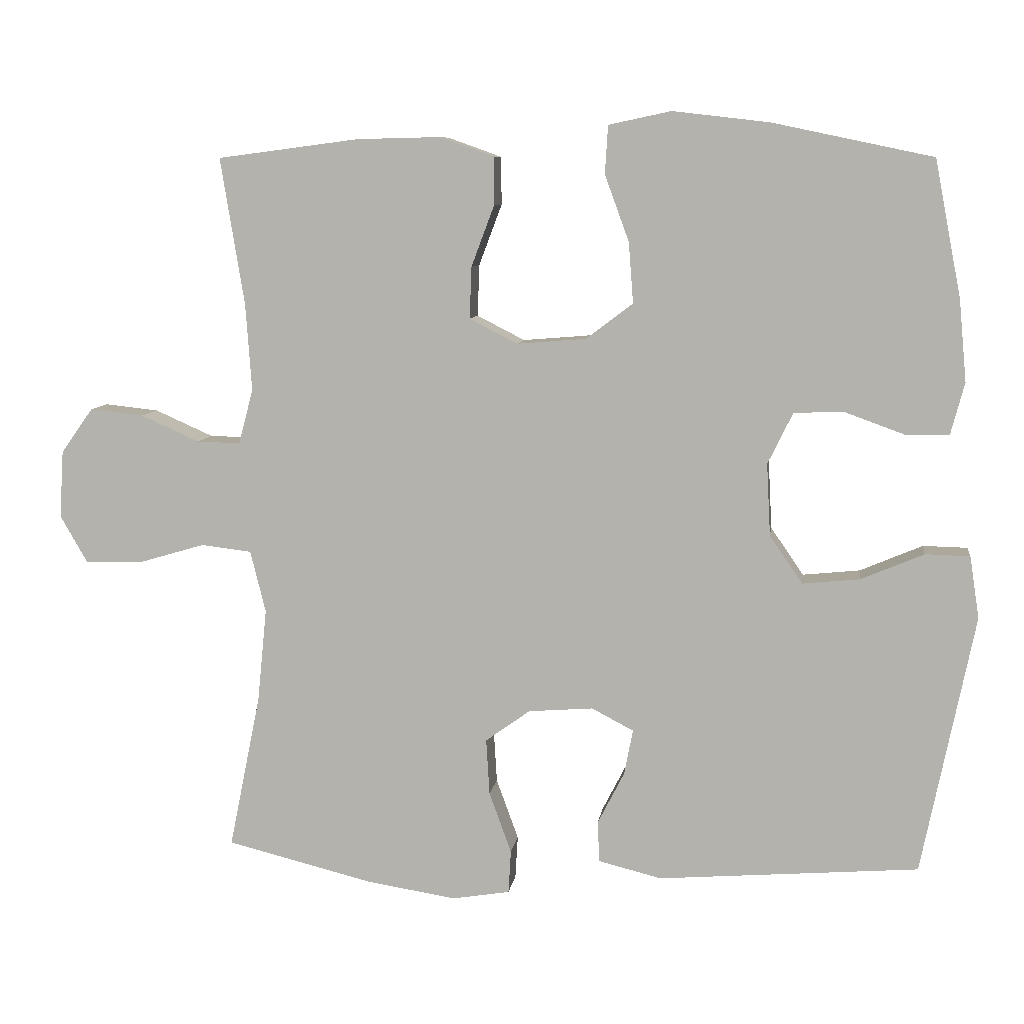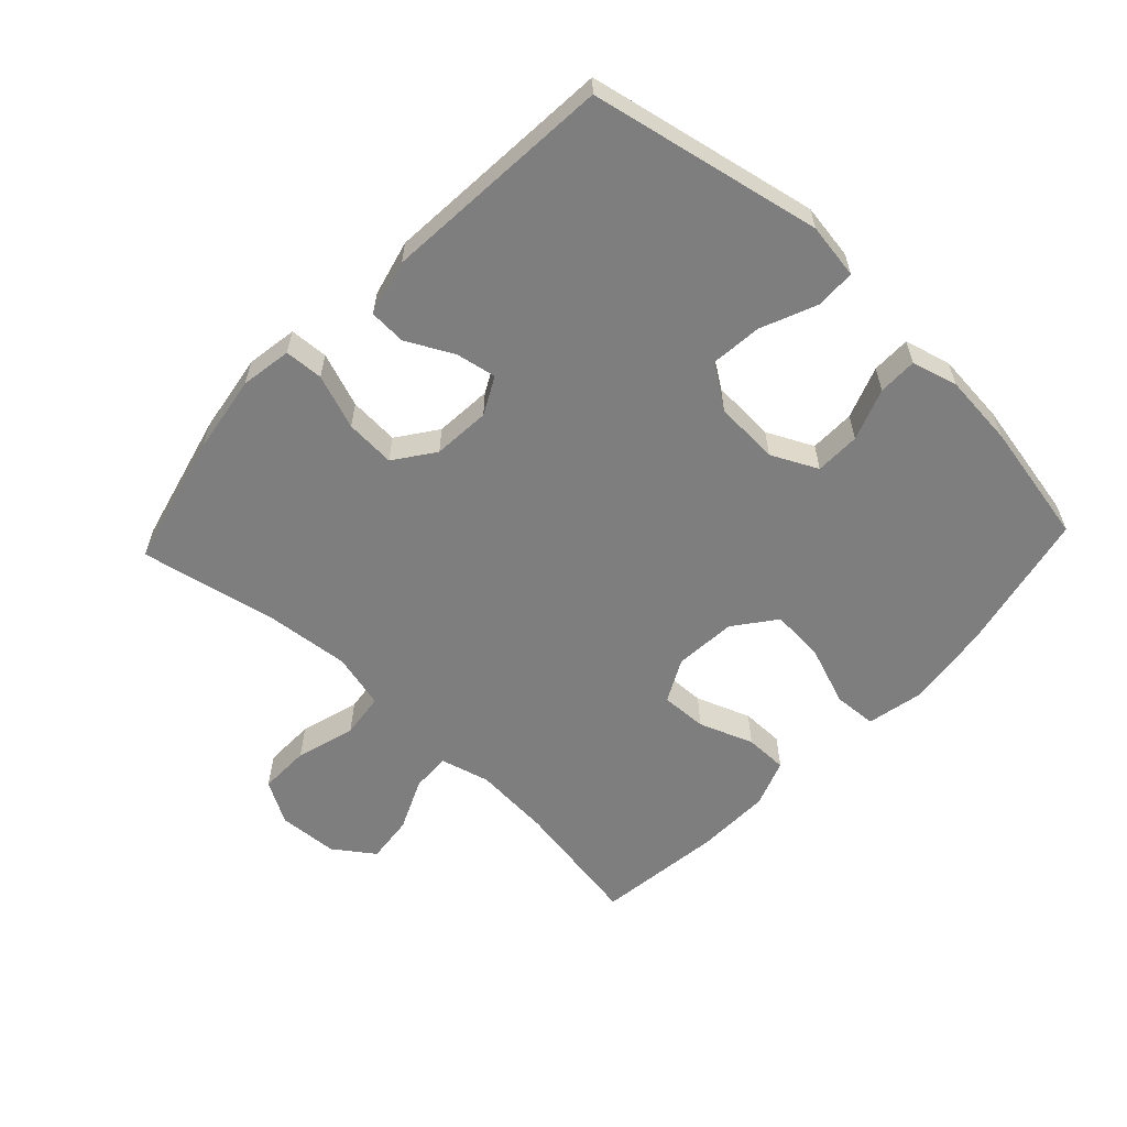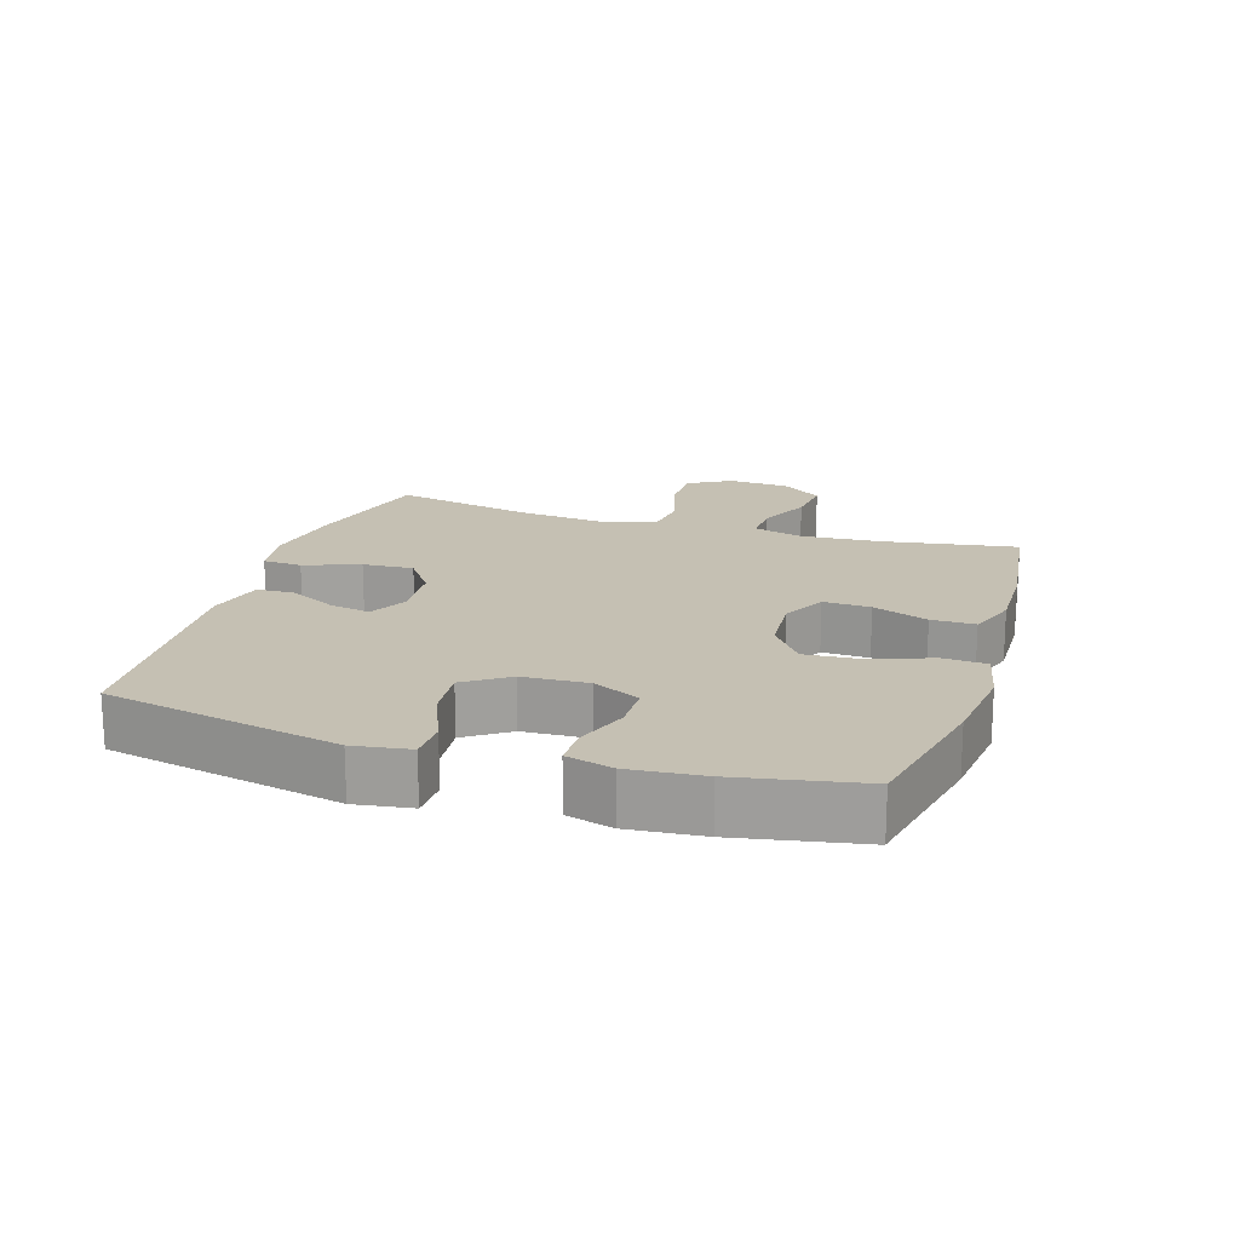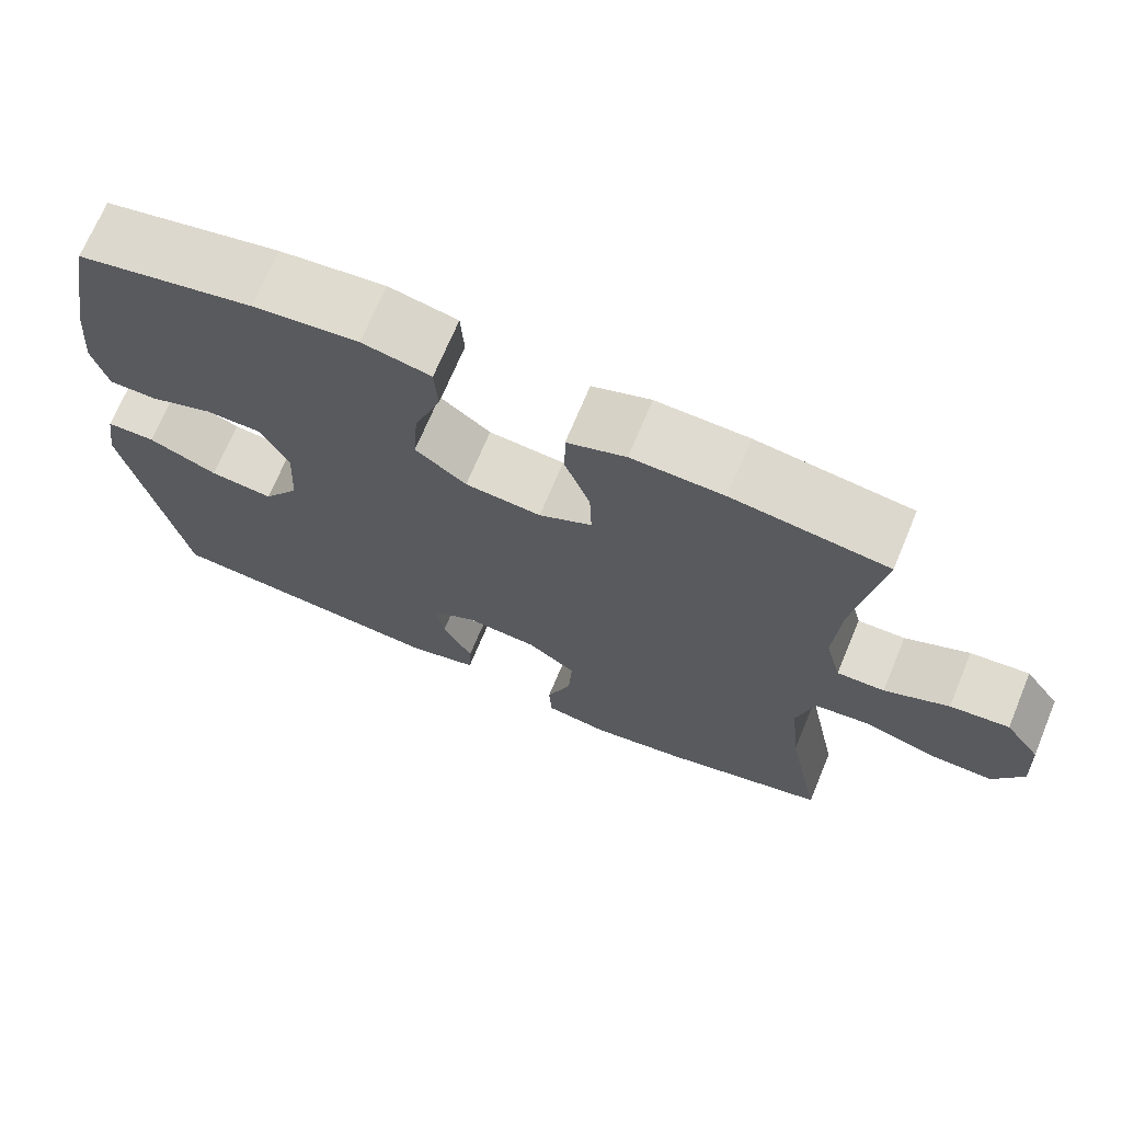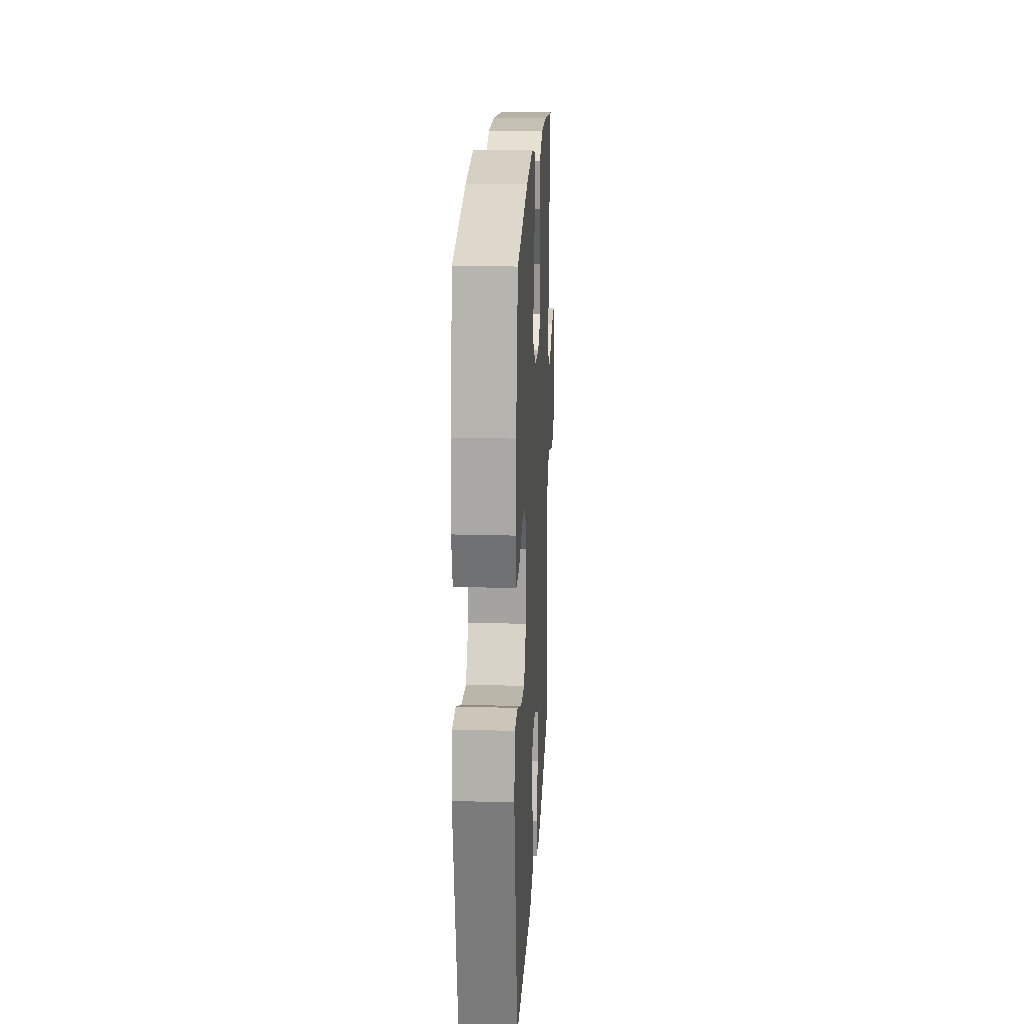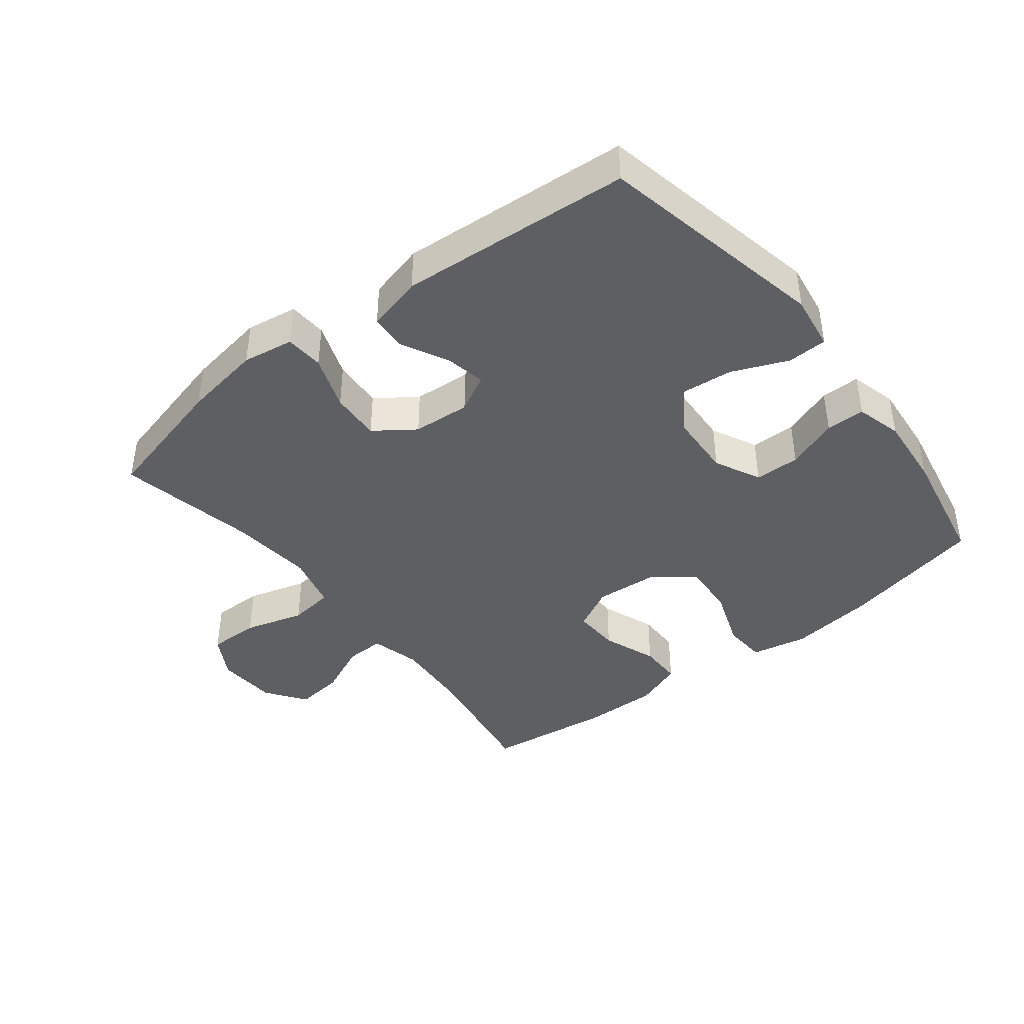
<metadata>
{"format":"obj","ext":"obj","renderer":"f3d","projection":"perspective","resolution":1024,"background":"white","views":[{"elev":8.2,"azim":-172.2,"up":"+Z"},{"elev":-59.5,"azim":-133.2,"up":"+Y"},{"elev":18.1,"azim":-72.4,"up":"+Y"},{"elev":70.0,"azim":22.6,"up":"+Z"},{"elev":19.6,"azim":-87.0,"up":"+Z"},{"elev":-41.9,"azim":-141.8,"up":"+Y"}]}
</metadata>
<code>
o path1162
v 0.2829 0.0375 0.5301
v 0.1644 0.0375 0.5329
v 0.08885 0.0375 0.5058
v 0.08866 0.0375 0.4381
v 0.1209 0.0375 0.3524
v 0.1236 0.0375 0.2794
v 0.05576 0.0375 0.2446
v -0.04178 0.0375 0.2526
v -0.1074 0.0375 0.3024
v -0.1009 0.0375 0.3879
v -0.06683 0.0375 0.4812
v -0.07106 0.0375 0.549
v -0.159 0.0375 0.5675
v -0.2939 0.0375 0.5518
v -0.5197 0.0375 0.5041
v -0.5568 0.0375 0.3115
v -0.5673 0.0375 0.1971
v -0.5479 0.0375 0.1242
v -0.4862 0.0375 0.124
v -0.4044 0.0375 0.1538
v -0.3329 0.0375 0.1525
v -0.2974 0.0375 0.07984
v -0.3027 0.0375 -0.02175
v -0.3487 0.0375 -0.08908
v -0.4297 0.0375 -0.08086
v -0.5181 0.0375 -0.0434
v -0.5807 0.0375 -0.0449
v -0.594 0.0375 -0.1325
v -0.5197 0.0375 -0.4976
v -0.153 0.0375 -0.526
v -0.0644 0.0375 -0.5039
v -0.06178 0.0375 -0.4462
v -0.09967 0.0375 -0.3723
v -0.1118 0.0375 -0.3088
v -0.0529 0.0375 -0.278
v 0.03803 0.0375 -0.2849
v 0.101 0.0375 -0.3302
v 0.09621 0.0375 -0.4091
v 0.06489 0.0375 -0.495
v 0.06849 0.0375 -0.5558
v 0.1494 0.0375 -0.569
v 0.2739 0.0375 -0.5494
v 0.4823 0.0375 -0.4976
v 0.4381 0.0375 -0.2796
v 0.425 0.0375 -0.1484
v 0.4469 0.0375 -0.06112
v 0.5177 0.0375 -0.05261
v 0.6116 0.0375 -0.08011
v 0.6924 0.0375 -0.08141
v 0.7308 0.0375 -0.01469
v 0.725 0.0375 0.08032
v 0.6799 0.0375 0.1435
v 0.6041 0.0375 0.1353
v 0.5217 0.0375 0.09871
v 0.4603 0.0375 0.09714
v 0.4399 0.0375 0.1746
v 0.4485 0.0375 0.2973
v 0.4823 0.0375 0.5041
v 0.2829 -0.0375 0.5301
v 0.1644 -0.0375 0.5329
v 0.08885 -0.0375 0.5058
v 0.08866 -0.0375 0.4381
v 0.1209 -0.0375 0.3524
v 0.1236 -0.0375 0.2794
v 0.05576 -0.0375 0.2446
v -0.04178 -0.0375 0.2526
v -0.1074 -0.0375 0.3024
v -0.1009 -0.0375 0.3879
v -0.06683 -0.0375 0.4812
v -0.07106 -0.0375 0.549
v -0.159 -0.0375 0.5675
v -0.2939 -0.0375 0.5518
v -0.5197 -0.0375 0.5041
v -0.5568 -0.0375 0.3115
v -0.5673 -0.0375 0.1971
v -0.5479 -0.0375 0.1242
v -0.4862 -0.0375 0.124
v -0.4044 -0.0375 0.1538
v -0.3329 -0.0375 0.1525
v -0.2974 -0.0375 0.07984
v -0.3027 -0.0375 -0.02175
v -0.3487 -0.0375 -0.08908
v -0.4297 -0.0375 -0.08086
v -0.5181 -0.0375 -0.0434
v -0.5807 -0.0375 -0.0449
v -0.594 -0.0375 -0.1325
v -0.5197 -0.0375 -0.4976
v -0.153 -0.0375 -0.526
v -0.0644 -0.0375 -0.5039
v -0.06178 -0.0375 -0.4462
v -0.09967 -0.0375 -0.3723
v -0.1118 -0.0375 -0.3088
v -0.0529 -0.0375 -0.278
v 0.03803 -0.0375 -0.2849
v 0.101 -0.0375 -0.3302
v 0.09621 -0.0375 -0.4091
v 0.06489 -0.0375 -0.495
v 0.06849 -0.0375 -0.5558
v 0.1494 -0.0375 -0.569
v 0.2739 -0.0375 -0.5494
v 0.4823 -0.0375 -0.4976
v 0.4381 -0.0375 -0.2796
v 0.425 -0.0375 -0.1484
v 0.4469 -0.0375 -0.06112
v 0.5177 -0.0375 -0.05261
v 0.6116 -0.0375 -0.08011
v 0.6924 -0.0375 -0.08141
v 0.7308 -0.0375 -0.01469
v 0.725 -0.0375 0.08032
v 0.6799 -0.0375 0.1435
v 0.6041 -0.0375 0.1353
v 0.5217 -0.0375 0.09871
v 0.4603 -0.0375 0.09714
v 0.4399 -0.0375 0.1746
v 0.4485 -0.0375 0.2973
v 0.4823 -0.0375 0.5041
v -0.07106 0.0375 0.549
v -0.07106 0.0375 0.549
v -0.159 0.0375 0.5675
v -0.2939 0.0375 0.5518
v -0.06683 0.0375 0.4812
v 0.2829 0.0375 0.5301
v 0.1644 0.0375 0.5329
v 0.08885 0.0375 0.5058
v 0.08885 0.0375 0.5058
v -0.5197 0.0375 0.5041
v -0.5197 0.0375 0.5041
v 0.4823 0.0375 0.5041
v 0.4823 0.0375 0.5041
v 0.08866 0.0375 0.4381
v -0.1009 0.0375 0.3879
v 0.1209 0.0375 0.3524
v -0.5568 0.0375 0.3115
v 0.4485 0.0375 0.2973
v -0.1074 0.0375 0.3024
v 0.1236 0.0375 0.2794
v 0.1236 0.0375 0.2794
v -0.5673 0.0375 0.1971
v -0.04178 0.0375 0.2526
v 0.4399 0.0375 0.1746
v 0.05576 0.0375 0.2446
v -0.5479 0.0375 0.1242
v -0.5479 0.0375 0.1242
v 0.4603 0.0375 0.09714
v 0.4603 0.0375 0.09714
v -0.4044 0.0375 0.1538
v -0.3329 0.0375 0.1525
v -0.3329 0.0375 0.1525
v -0.4862 0.0375 0.124
v -0.2974 0.0375 0.07984
v 0.725 0.0375 0.08032
v 0.6799 0.0375 0.1435
v 0.6799 0.0375 0.1435
v 0.6041 0.0375 0.1353
v 0.5217 0.0375 0.09871
v 0.7308 0.0375 -0.01469
v -0.3027 0.0375 -0.02175
v 0.6924 0.0375 -0.08141
v 0.6924 0.0375 -0.08141
v -0.3487 0.0375 -0.08908
v -0.3487 0.0375 -0.08908
v -0.4297 0.0375 -0.08086
v -0.5181 0.0375 -0.0434
v -0.5807 0.0375 -0.0449
v -0.5807 0.0375 -0.0449
v -0.594 0.0375 -0.1325
v 0.6116 0.0375 -0.08011
v 0.5177 0.0375 -0.05261
v 0.4469 0.0375 -0.06112
v 0.4469 0.0375 -0.06112
v 0.425 0.0375 -0.1484
v 0.4381 0.0375 -0.2796
v -0.0529 0.0375 -0.278
v 0.03803 0.0375 -0.2849
v -0.1118 0.0375 -0.3088
v -0.1118 0.0375 -0.3088
v 0.101 0.0375 -0.3302
v -0.09967 0.0375 -0.3723
v 0.09621 0.0375 -0.4091
v -0.06178 0.0375 -0.4462
v 0.4823 0.0375 -0.4976
v 0.4823 0.0375 -0.4976
v 0.06489 0.0375 -0.495
v -0.0644 0.0375 -0.5039
v -0.0644 0.0375 -0.5039
v -0.5197 0.0375 -0.4976
v -0.5197 0.0375 -0.4976
v 0.06849 0.0375 -0.5558
v 0.06849 0.0375 -0.5558
v -0.153 0.0375 -0.526
v 0.2739 0.0375 -0.5494
v 0.1494 0.0375 -0.569
v -0.07106 -0.0375 0.549
v -0.07106 -0.0375 0.549
v -0.159 -0.0375 0.5675
v -0.2939 -0.0375 0.5518
v -0.06683 -0.0375 0.4812
v 0.2829 -0.0375 0.5301
v 0.1644 -0.0375 0.5329
v 0.08885 -0.0375 0.5058
v 0.08885 -0.0375 0.5058
v -0.5197 -0.0375 0.5041
v -0.5197 -0.0375 0.5041
v 0.4823 -0.0375 0.5041
v 0.4823 -0.0375 0.5041
v 0.08866 -0.0375 0.4381
v -0.1009 -0.0375 0.3879
v 0.1209 -0.0375 0.3524
v -0.5568 -0.0375 0.3115
v 0.4485 -0.0375 0.2973
v -0.1074 -0.0375 0.3024
v 0.1236 -0.0375 0.2794
v 0.1236 -0.0375 0.2794
v -0.5673 -0.0375 0.1971
v -0.04178 -0.0375 0.2526
v 0.4399 -0.0375 0.1746
v 0.05576 -0.0375 0.2446
v -0.5479 -0.0375 0.1242
v -0.5479 -0.0375 0.1242
v 0.4603 -0.0375 0.09714
v 0.4603 -0.0375 0.09714
v -0.4044 -0.0375 0.1538
v -0.3329 -0.0375 0.1525
v -0.3329 -0.0375 0.1525
v -0.4862 -0.0375 0.124
v -0.2974 -0.0375 0.07984
v 0.725 -0.0375 0.08032
v 0.6799 -0.0375 0.1435
v 0.6799 -0.0375 0.1435
v 0.6041 -0.0375 0.1353
v 0.5217 -0.0375 0.09871
v 0.7308 -0.0375 -0.01469
v -0.3027 -0.0375 -0.02175
v 0.6924 -0.0375 -0.08141
v 0.6924 -0.0375 -0.08141
v -0.3487 -0.0375 -0.08908
v -0.3487 -0.0375 -0.08908
v -0.4297 -0.0375 -0.08086
v -0.5181 -0.0375 -0.0434
v -0.5807 -0.0375 -0.0449
v -0.5807 -0.0375 -0.0449
v -0.594 -0.0375 -0.1325
v 0.6116 -0.0375 -0.08011
v 0.5177 -0.0375 -0.05261
v 0.4469 -0.0375 -0.06112
v 0.4469 -0.0375 -0.06112
v 0.425 -0.0375 -0.1484
v 0.4381 -0.0375 -0.2796
v -0.0529 -0.0375 -0.278
v 0.03803 -0.0375 -0.2849
v -0.1118 -0.0375 -0.3088
v -0.1118 -0.0375 -0.3088
v 0.101 -0.0375 -0.3302
v -0.09967 -0.0375 -0.3723
v 0.09621 -0.0375 -0.4091
v -0.06178 -0.0375 -0.4462
v 0.4823 -0.0375 -0.4976
v 0.4823 -0.0375 -0.4976
v 0.06489 -0.0375 -0.495
v -0.0644 -0.0375 -0.5039
v -0.0644 -0.0375 -0.5039
v -0.5197 -0.0375 -0.4976
v -0.5197 -0.0375 -0.4976
v 0.06849 -0.0375 -0.5558
v 0.06849 -0.0375 -0.5558
v -0.153 -0.0375 -0.526
v 0.2739 -0.0375 -0.5494
v 0.1494 -0.0375 -0.569
f 249 233 251
f 200 206 199
f 243 231 244
f 245 217 250
f 245 212 217
f 217 215 249
f 242 238 239
f 222 214 225
f 251 266 254
f 248 267 257
f 223 209 222
f 247 253 248
f 262 236 238
f 234 232 243
f 210 212 216
f 247 250 253
f 216 212 220
f 230 243 227
f 251 236 262
f 245 250 247
f 199 208 198
f 198 208 210
f 225 214 218
f 196 209 223
f 267 255 268
f 243 230 231
f 202 209 196
f 266 251 262
f 193 195 197
f 196 207 195
f 268 259 264
f 256 266 260
f 215 233 249
f 228 230 227
f 232 227 243
f 233 215 226
f 197 195 207
f 198 210 204
f 244 220 245
f 254 266 256
f 207 196 211
f 251 233 236
f 220 212 245
f 250 217 249
f 242 239 240
f 212 210 208
f 255 259 268
f 262 238 242
f 211 226 215
f 208 199 206
f 211 196 223
f 214 222 209
f 211 223 226
f 231 220 244
f 267 253 255
f 248 253 267
f 118 13 71 194
f 13 14 72 71
f 11 12 70 69
f 1 2 60 59
f 2 125 201 60
f 14 127 203 72
f 129 1 59 205
f 3 4 62 61
f 10 11 69 68
f 4 5 63 62
f 15 16 74 73
f 57 58 116 115
f 9 10 68 67
f 5 137 213 63
f 16 17 75 74
f 8 9 67 66
f 56 57 115 114
f 6 7 65 64
f 7 8 66 65
f 17 143 219 75
f 145 56 114 221
f 20 148 224 78
f 19 20 78 77
f 18 19 77 76
f 21 22 80 79
f 51 153 229 109
f 52 53 111 110
f 53 54 112 111
f 54 55 113 112
f 50 51 109 108
f 22 23 81 80
f 159 50 108 235
f 23 161 237 81
f 25 26 84 83
f 26 165 241 84
f 27 28 86 85
f 48 49 107 106
f 47 48 106 105
f 170 47 105 246
f 45 46 104 103
f 24 25 83 82
f 44 45 103 102
f 35 36 94 93
f 176 35 93 252
f 36 37 95 94
f 33 34 92 91
f 37 38 96 95
f 32 33 91 90
f 182 44 102 258
f 38 39 97 96
f 185 32 90 261
f 28 187 263 86
f 39 189 265 97
f 30 31 89 88
f 29 30 88 87
f 42 43 101 100
f 41 42 100 99
f 40 41 99 98
f 173 175 157
f 124 123 130
f 167 168 155
f 169 174 141
f 169 141 136
f 141 173 139
f 166 163 162
f 146 149 138
f 175 178 190
f 172 181 191
f 147 146 133
f 171 172 177
f 186 162 160
f 158 167 156
f 134 140 136
f 171 177 174
f 140 144 136
f 154 151 167
f 175 186 160
f 169 171 174
f 123 122 132
f 122 134 132
f 149 142 138
f 120 147 133
f 191 192 179
f 167 155 154
f 126 120 133
f 190 186 175
f 117 121 119
f 120 119 131
f 192 188 183
f 180 184 190
f 139 173 157
f 152 151 154
f 156 167 151
f 157 150 139
f 121 131 119
f 122 128 134
f 168 169 144
f 178 180 190
f 131 135 120
f 175 160 157
f 144 169 136
f 174 173 141
f 166 164 163
f 136 132 134
f 179 192 183
f 186 166 162
f 135 139 150
f 132 130 123
f 135 147 120
f 138 133 146
f 135 150 147
f 155 168 144
f 191 179 177
f 172 191 177

</code>
